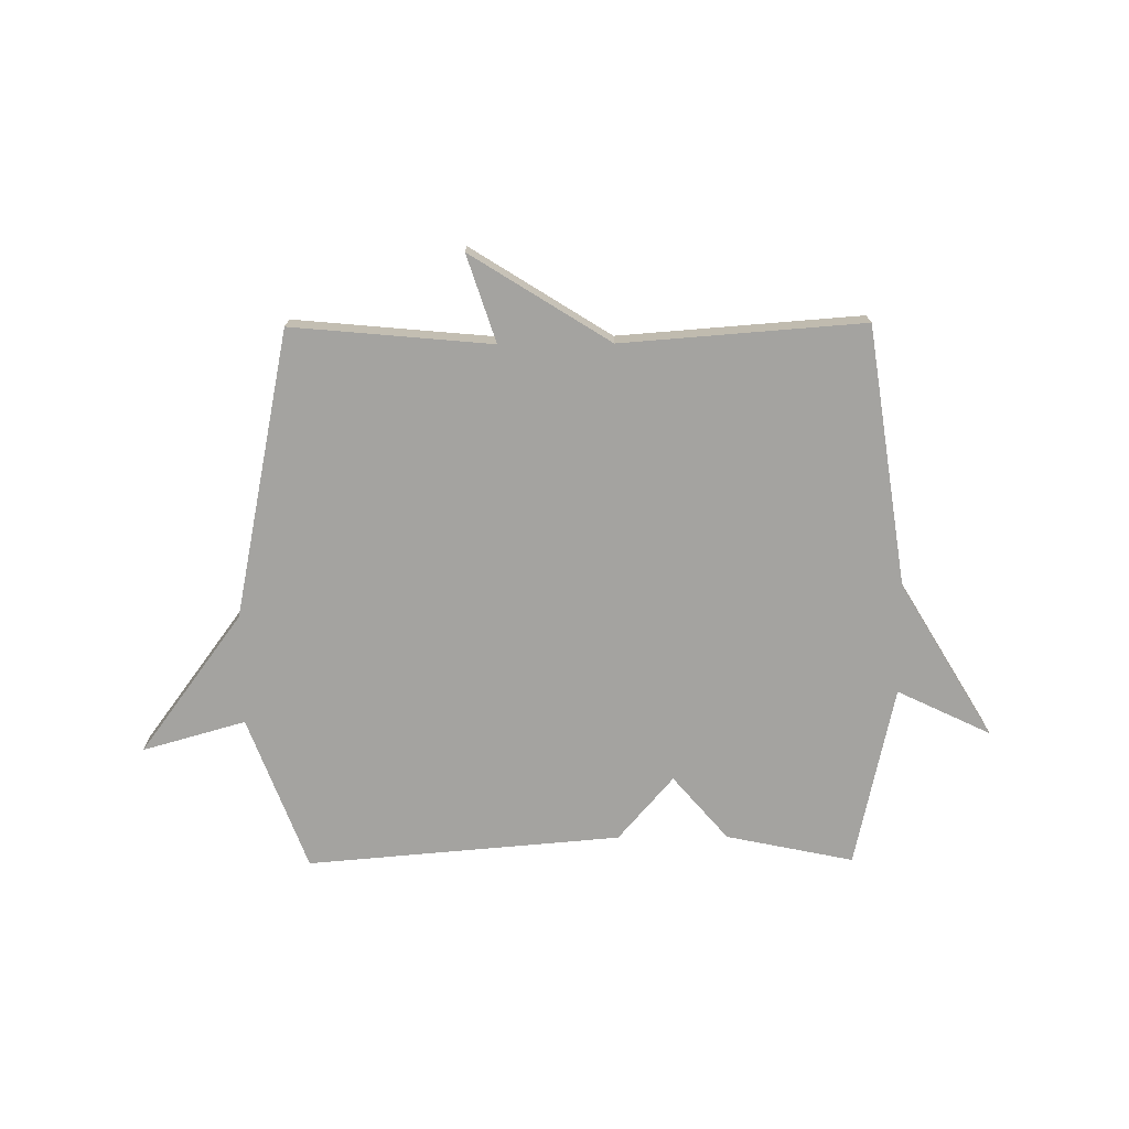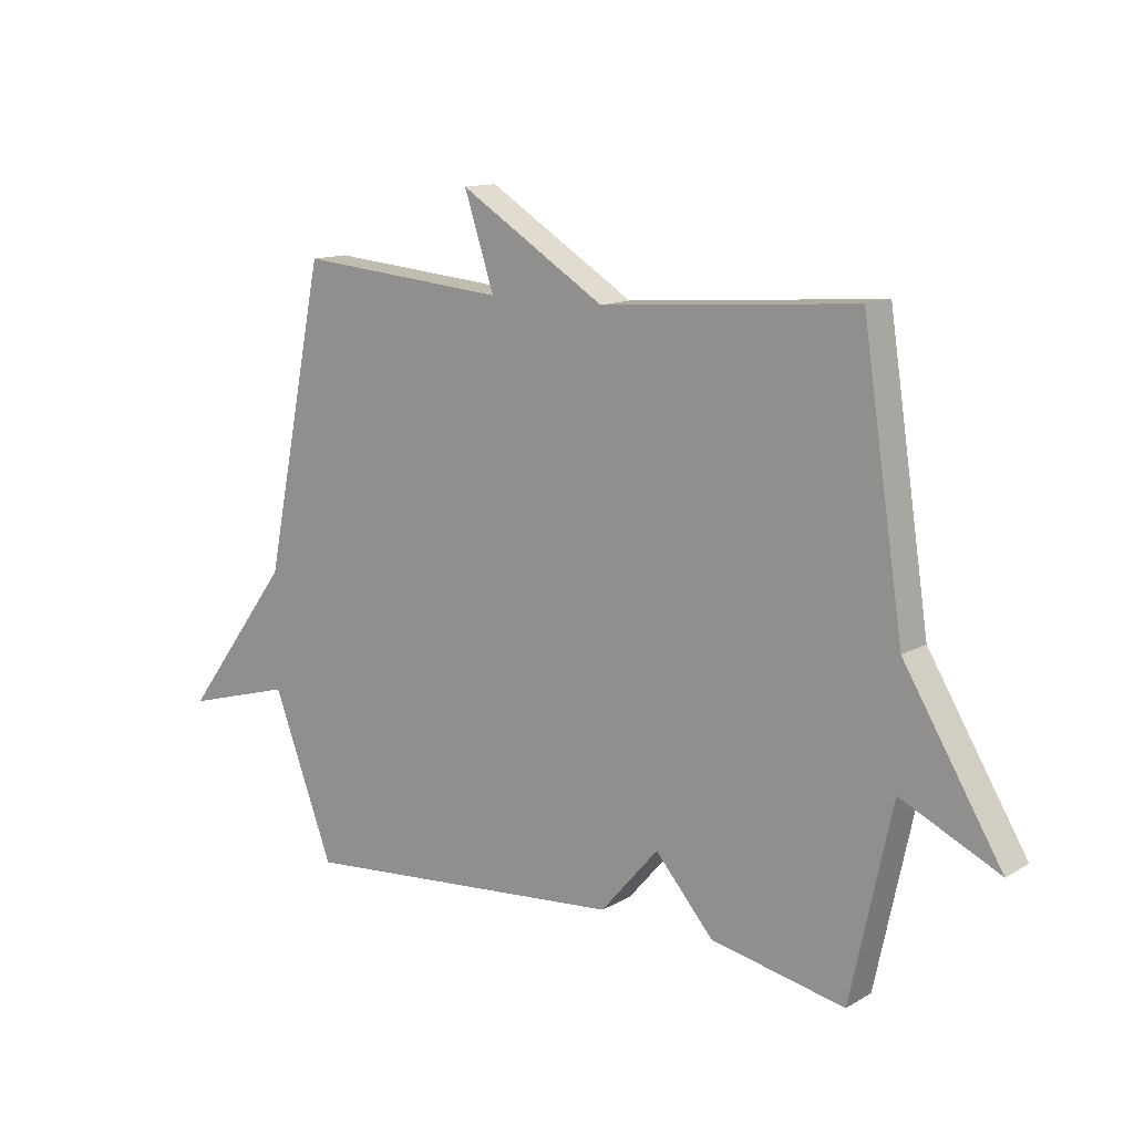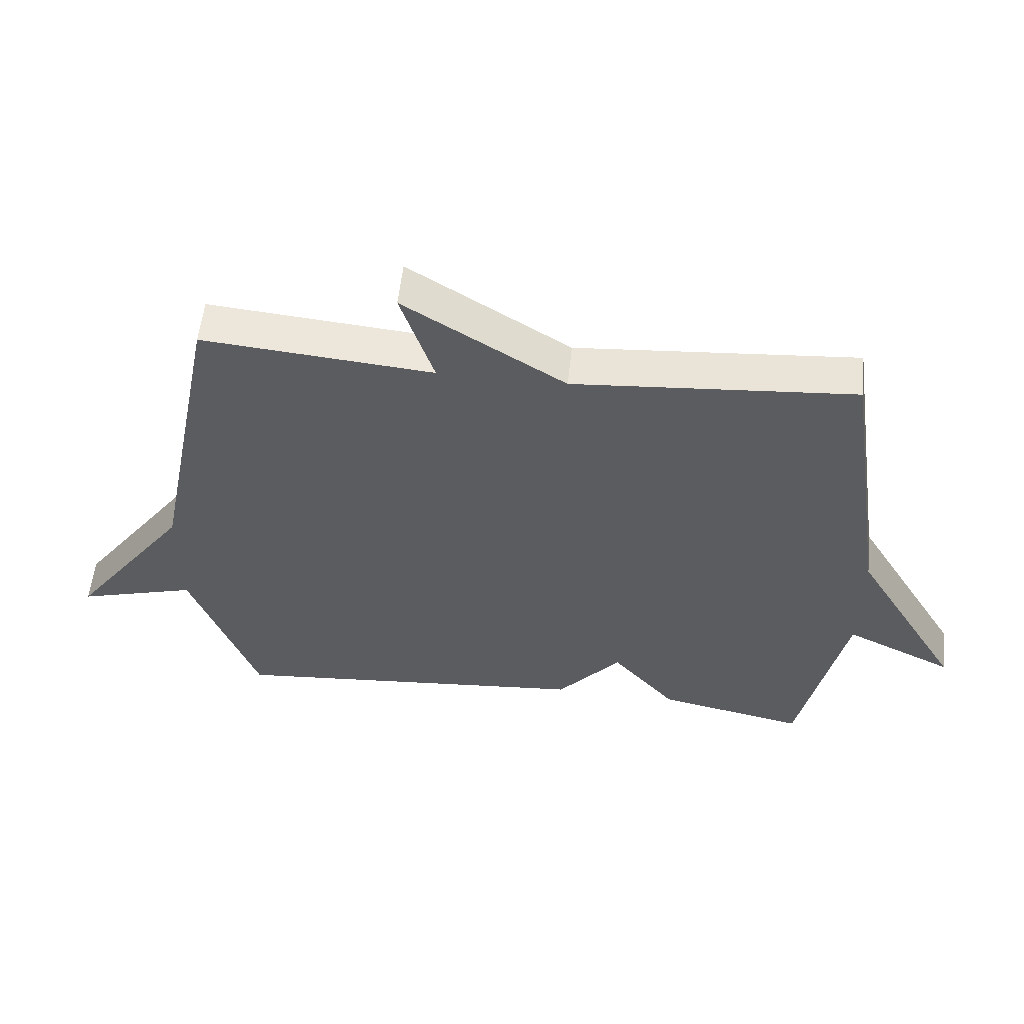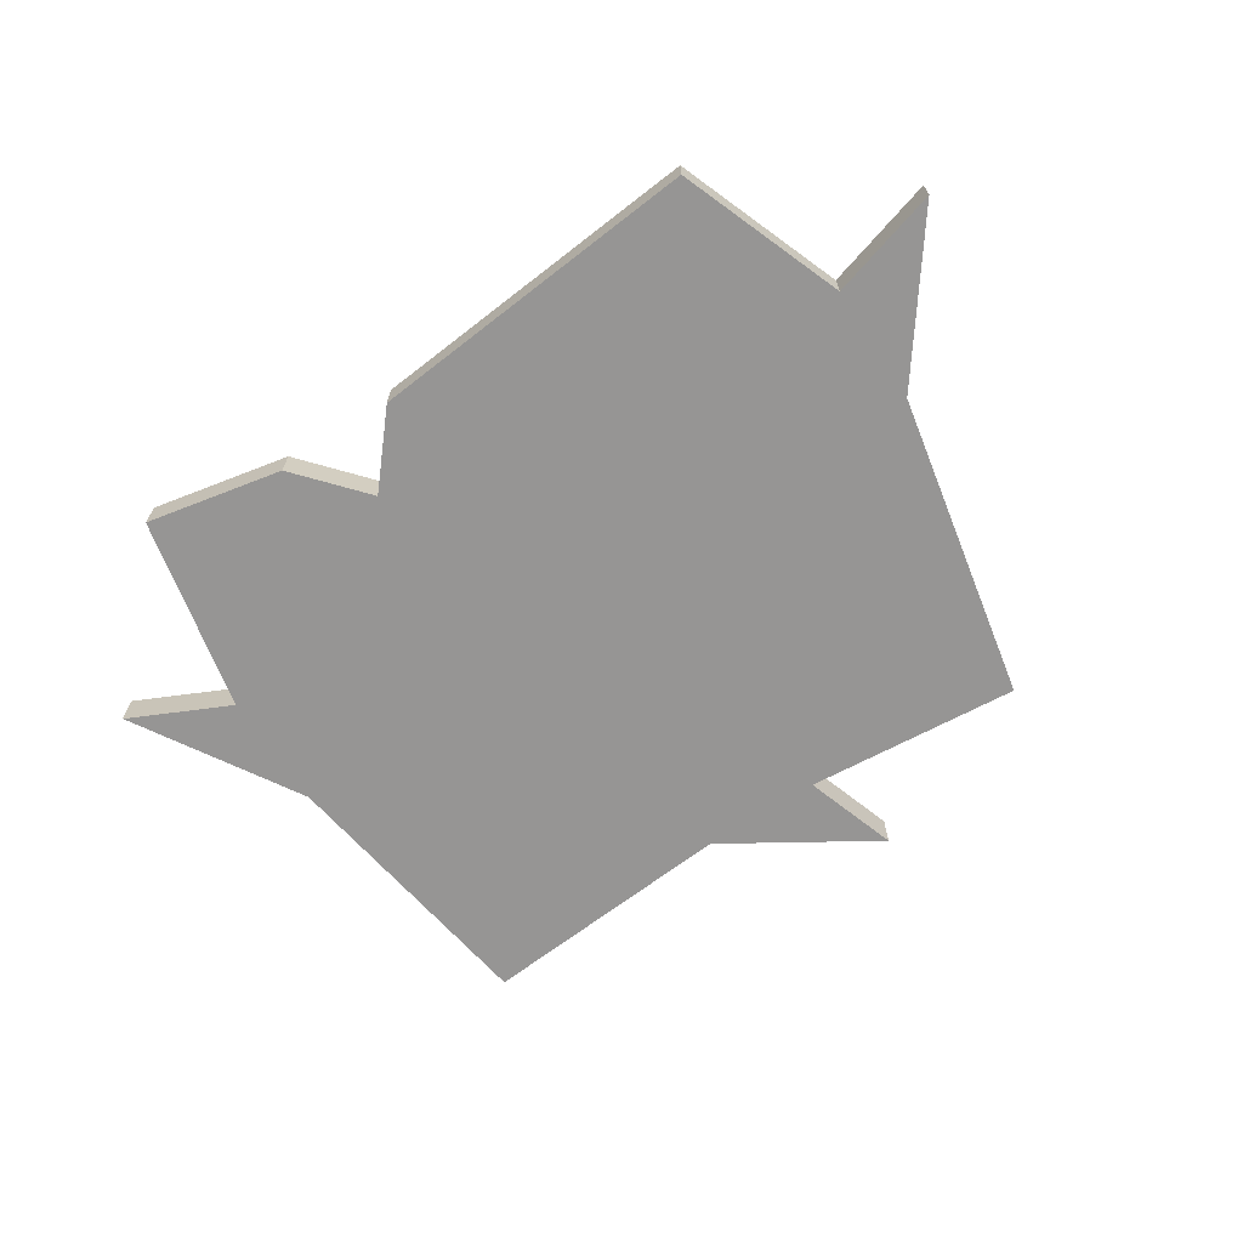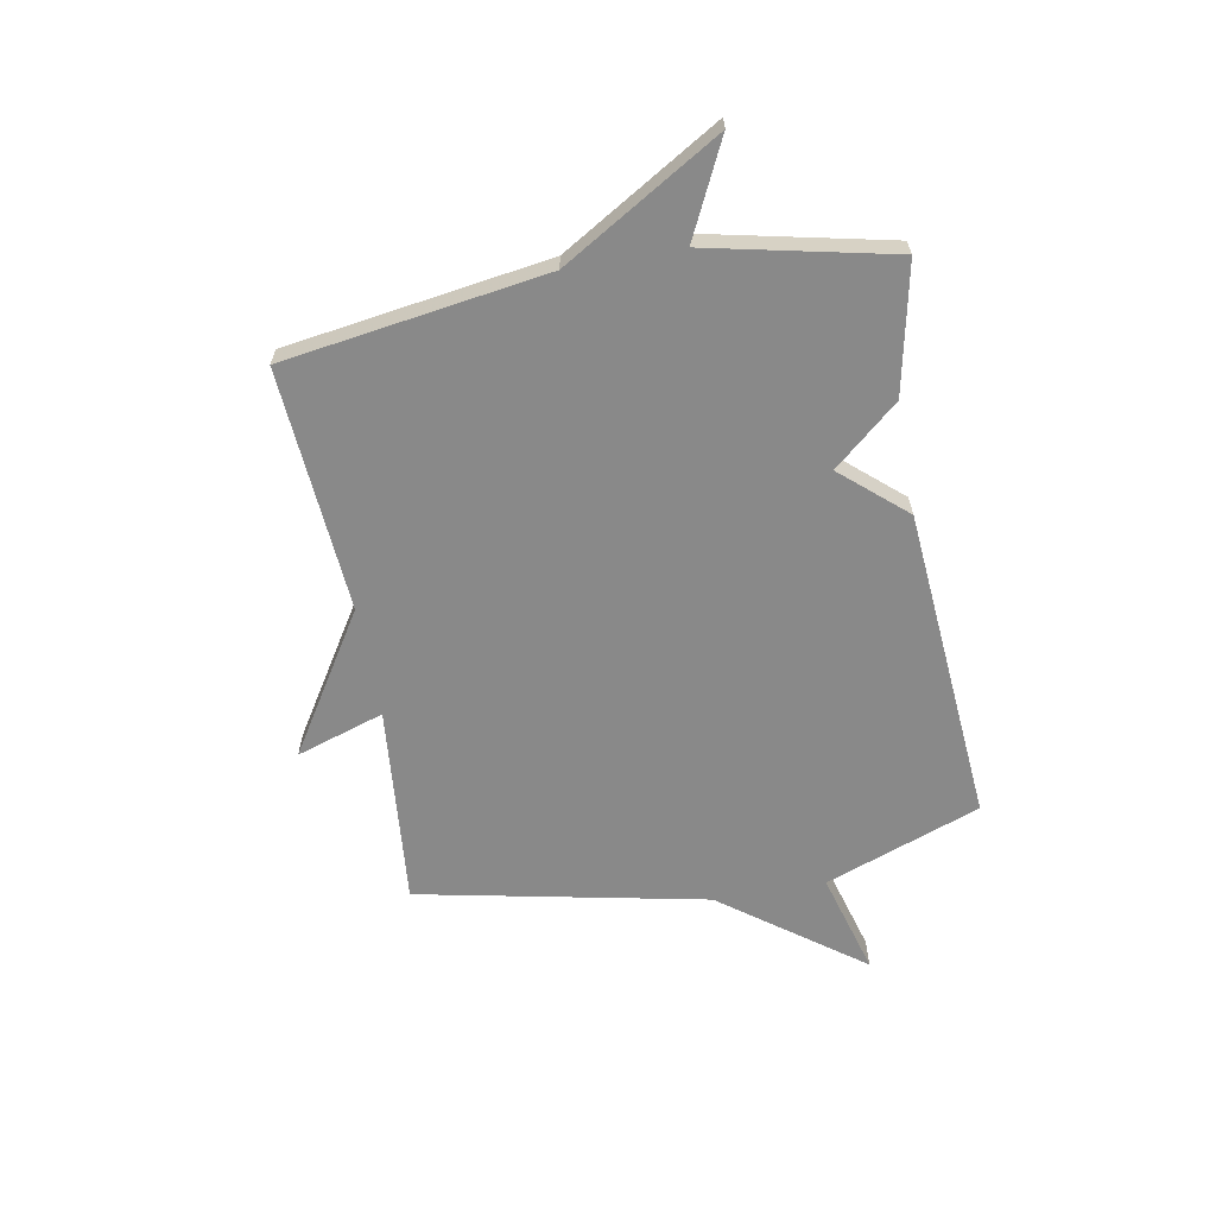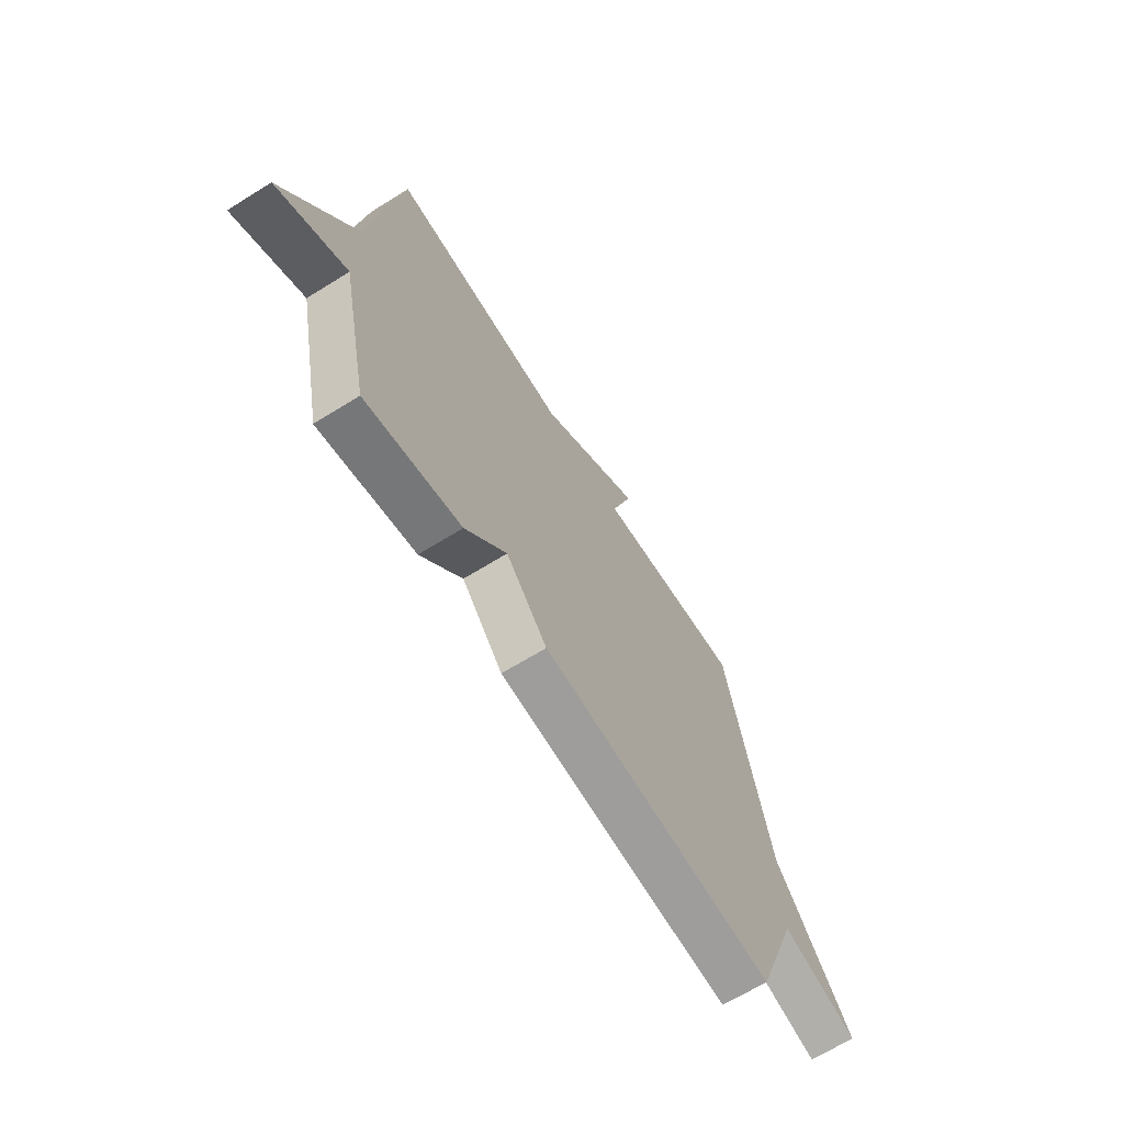
<metadata>
{"format":"obj","ext":"obj","renderer":"f3d","projection":"perspective","resolution":1024,"background":"white","views":[{"elev":-73.0,"azim":0.4,"up":"+Y"},{"elev":12.8,"azim":37.6,"up":"+Z"},{"elev":55.5,"azim":6.0,"up":"+Z"},{"elev":-67.6,"azim":-146.8,"up":"+Y"},{"elev":-63.1,"azim":100.2,"up":"+Y"},{"elev":-66.7,"azim":121.9,"up":"+Z"}]}
</metadata>
<code>
v -0.5 0.07 0.5
v -0.138 0.07 0.467
v -0.19 0.07 0.625
v 0.062 0.07 0.467
v 0.5 0.07 0.5
v 0.571 0.07 0.03
v 0.74 0.07 -0.251
v 0.571 0.07 -0.17
v 0.5 0.07 -0.5
v 0.269 0.07 -0.452
v 0.169 0.07 -0.336
v 0.069 0.07 -0.452
v -0.5 0.07 -0.5
v -0.605 0.07 -0.22
v -0.792 0.07 -0.273
v -0.605 0.07 -0.02
v -0.5 0 0.5
v -0.138 0 0.467
v -0.19 0 0.625
v 0.062 0 0.467
v 0.5 0 0.5
v 0.571 0 0.03
v 0.74 0 -0.251
v 0.571 0 -0.17
v 0.5 0 -0.5
v 0.269 0 -0.452
v 0.169 0 -0.336
v 0.069 0 -0.452
v -0.5 0 -0.5
v -0.605 0 -0.22
v -0.792 0 -0.273
v -0.605 0 -0.02
f 14 15 16
f 16 1 2
f 14 16 2
f 13 14 2
f 12 13 2
f 11 12 2
f 2 3 4
f 11 2 4
f 10 11 4
f 9 10 4
f 8 9 4
f 6 7 8 4
f 4 5 6
f 32 31 30
f 18 17 32
f 18 32 30
f 18 30 29
f 18 29 28
f 18 28 27
f 20 19 18
f 20 18 27
f 20 27 26
f 20 26 25
f 20 25 24
f 20 24 23 22
f 22 21 20
f 1 17 18 2
f 2 18 19 3
f 3 19 20 4
f 4 20 21 5
f 5 21 22 6
f 6 22 23 7
f 7 23 24 8
f 8 24 25 9
f 9 25 26 10
f 10 26 27 11
f 11 27 28 12
f 12 28 29 13
f 13 29 30 14
f 14 30 31 15
f 15 31 32 16
f 16 32 17 1

</code>
